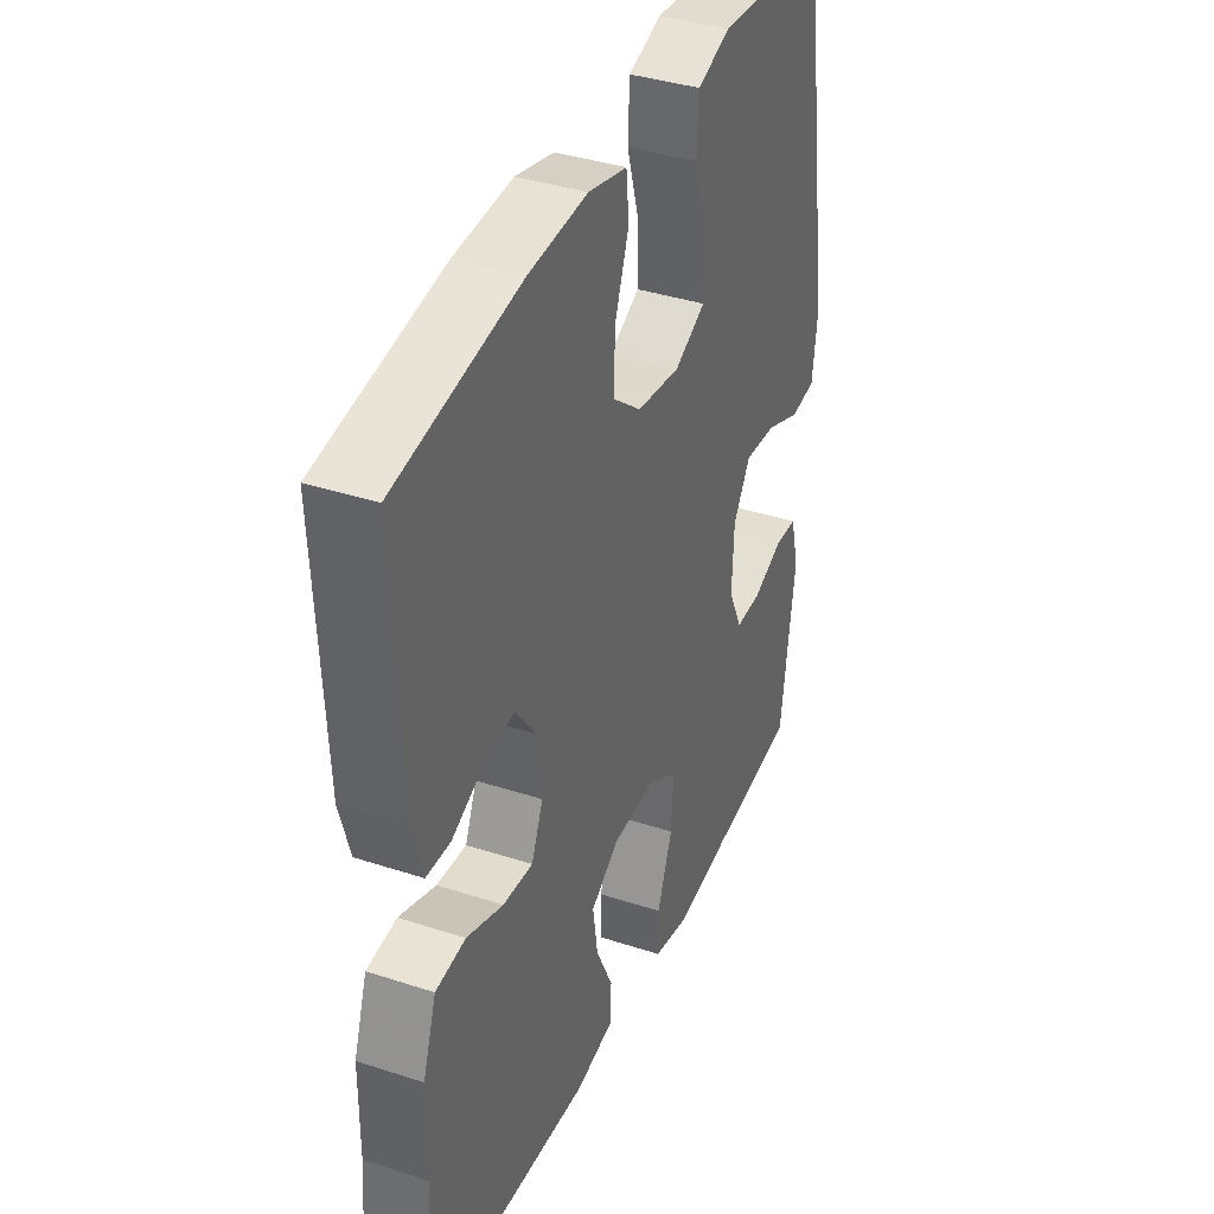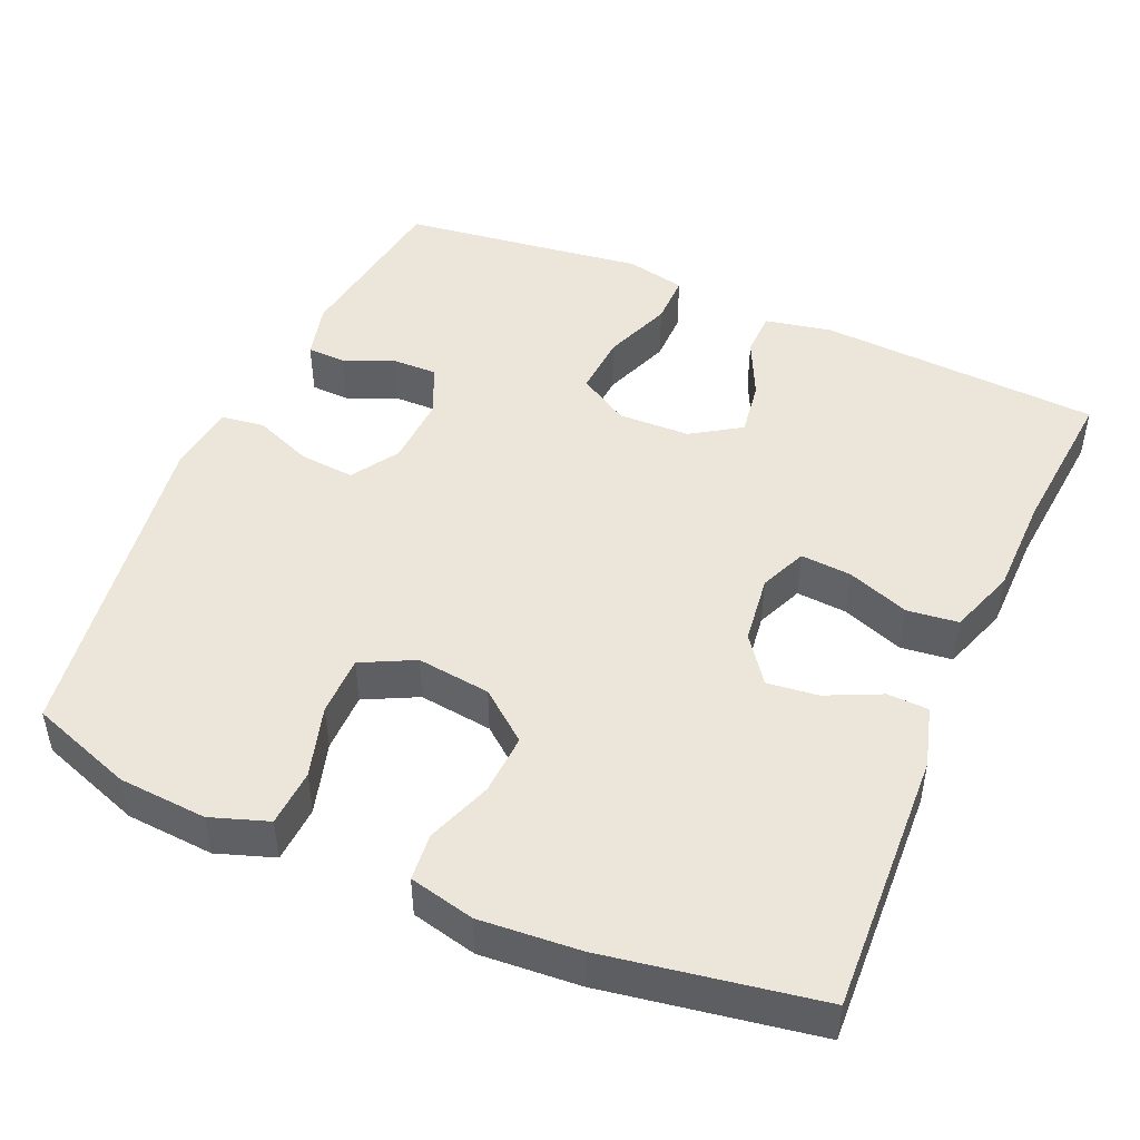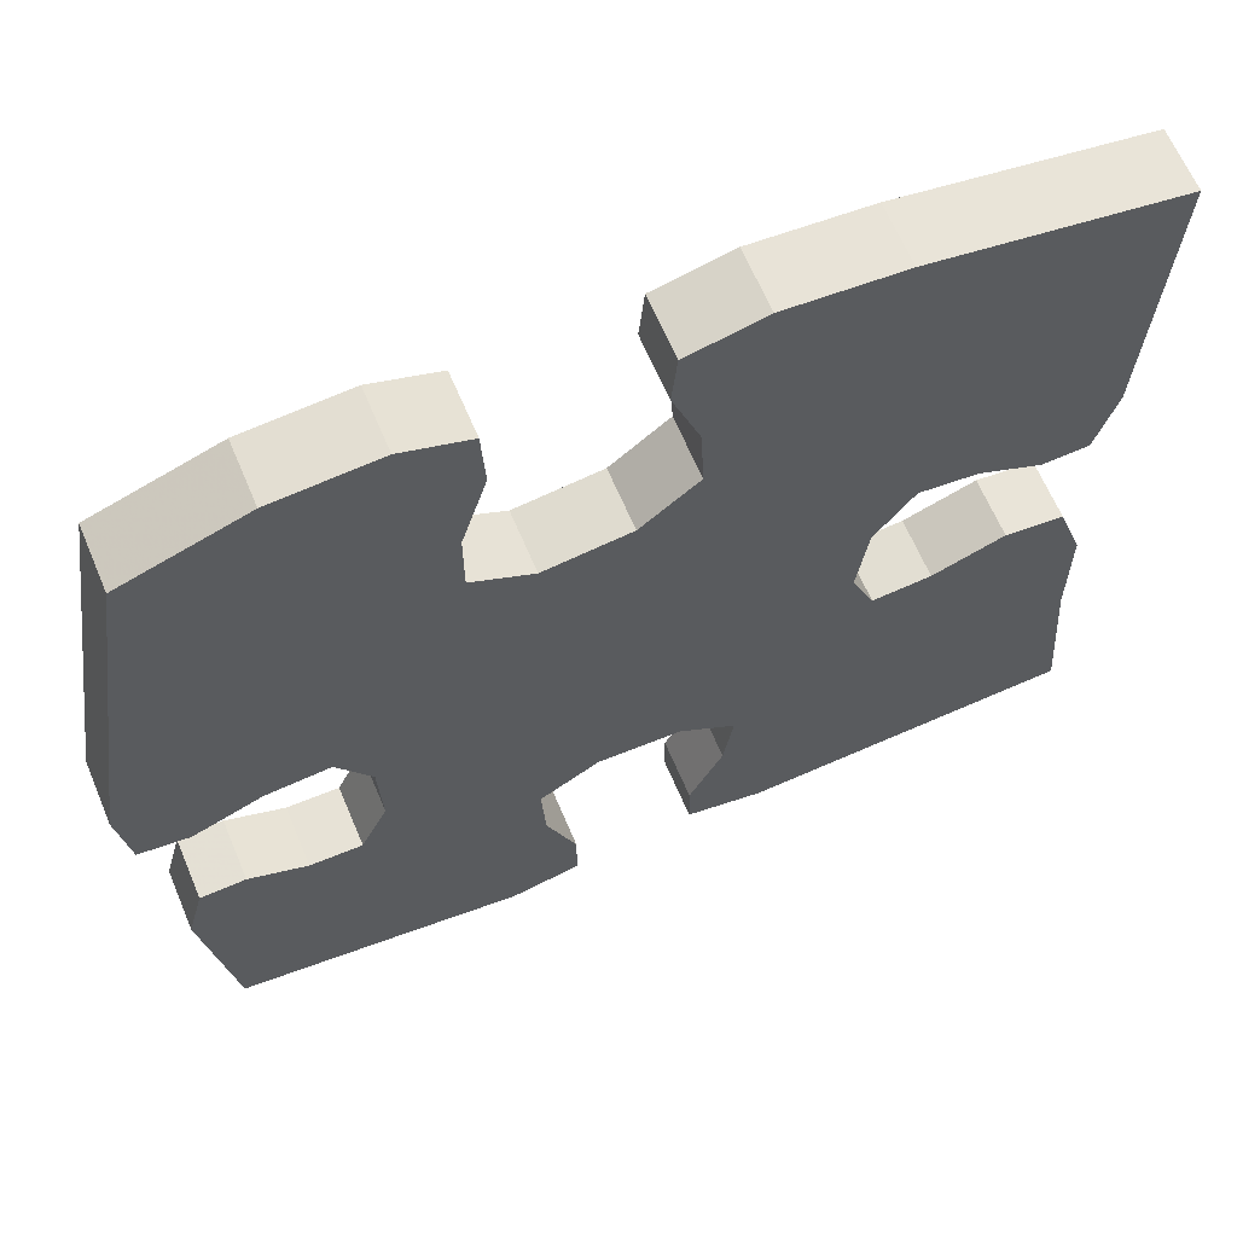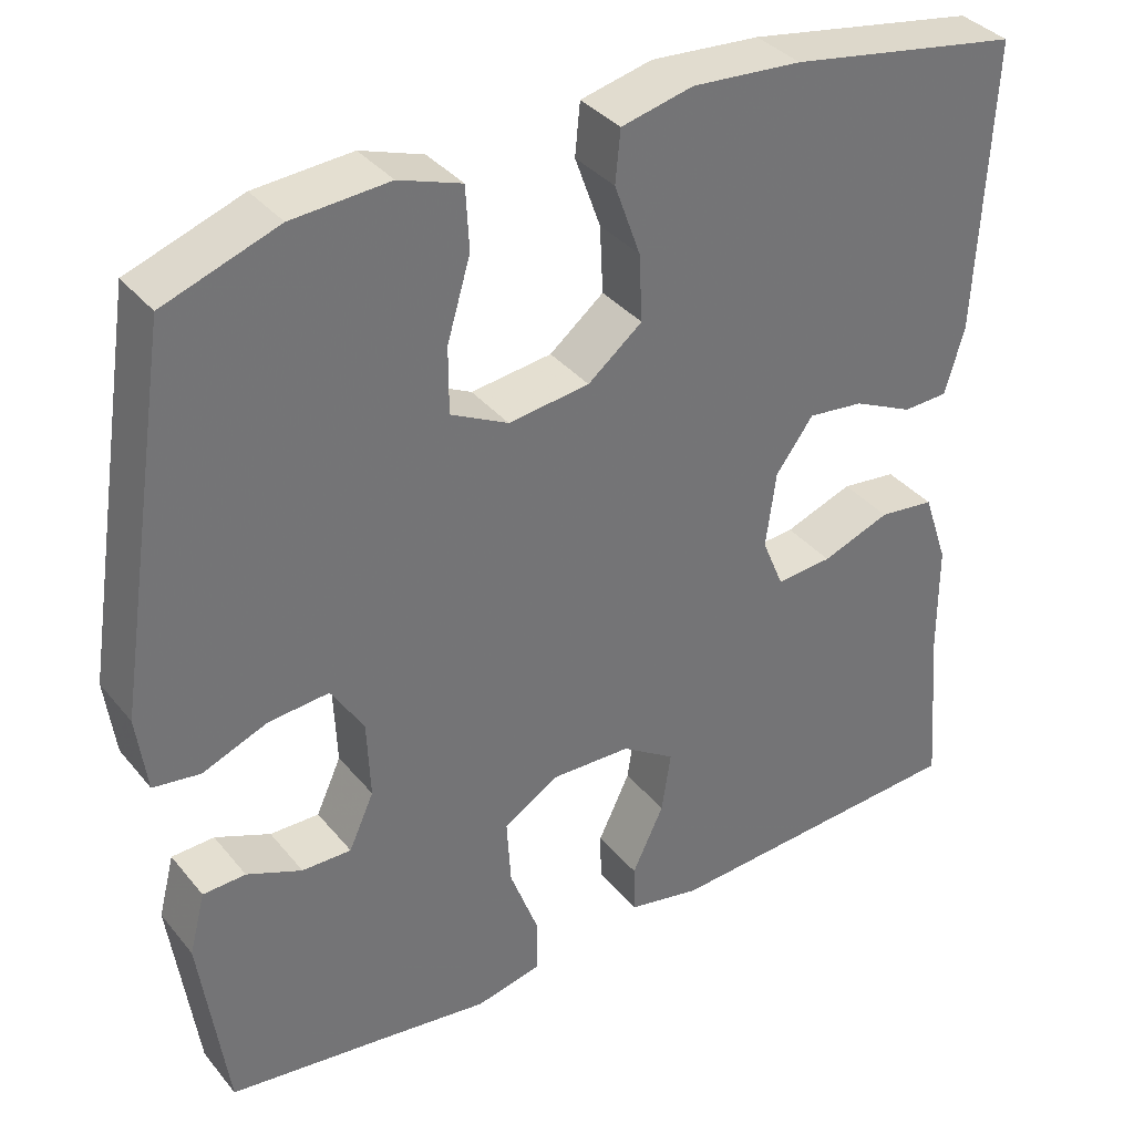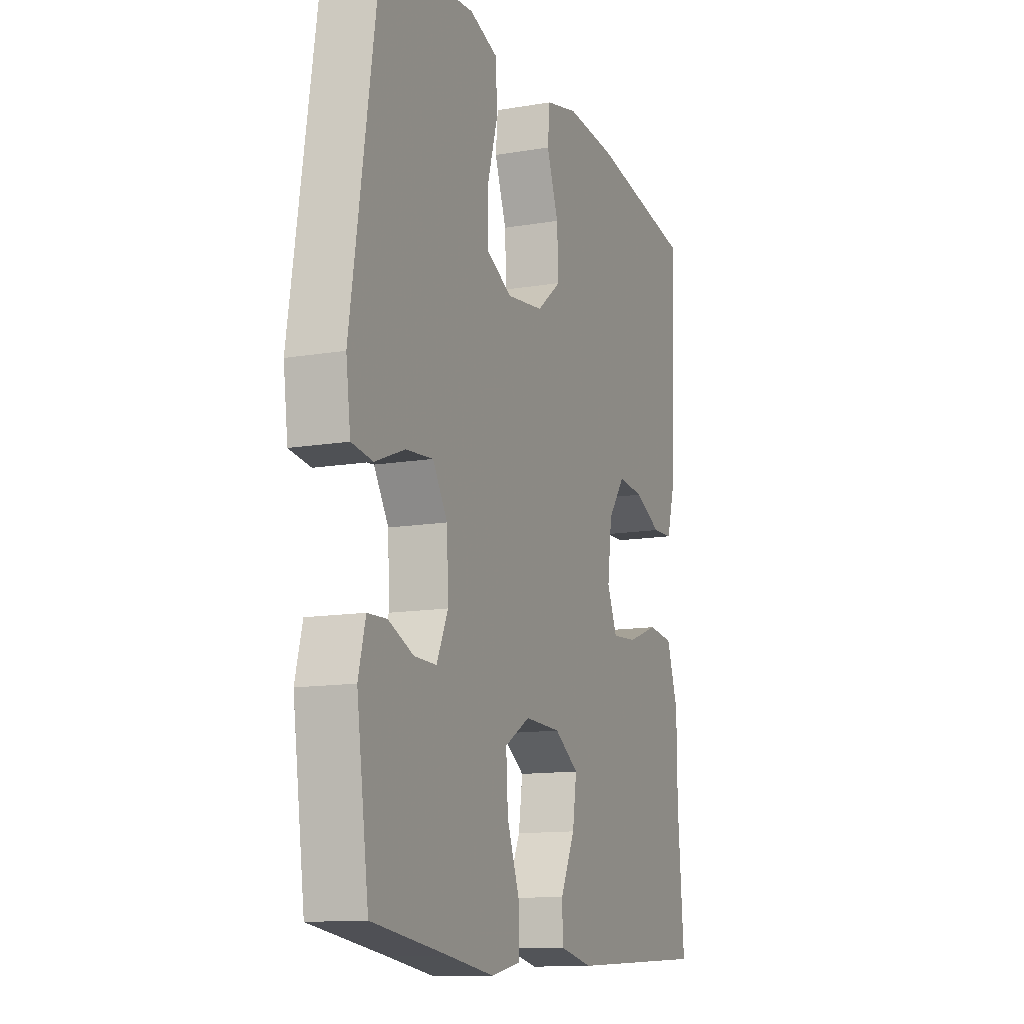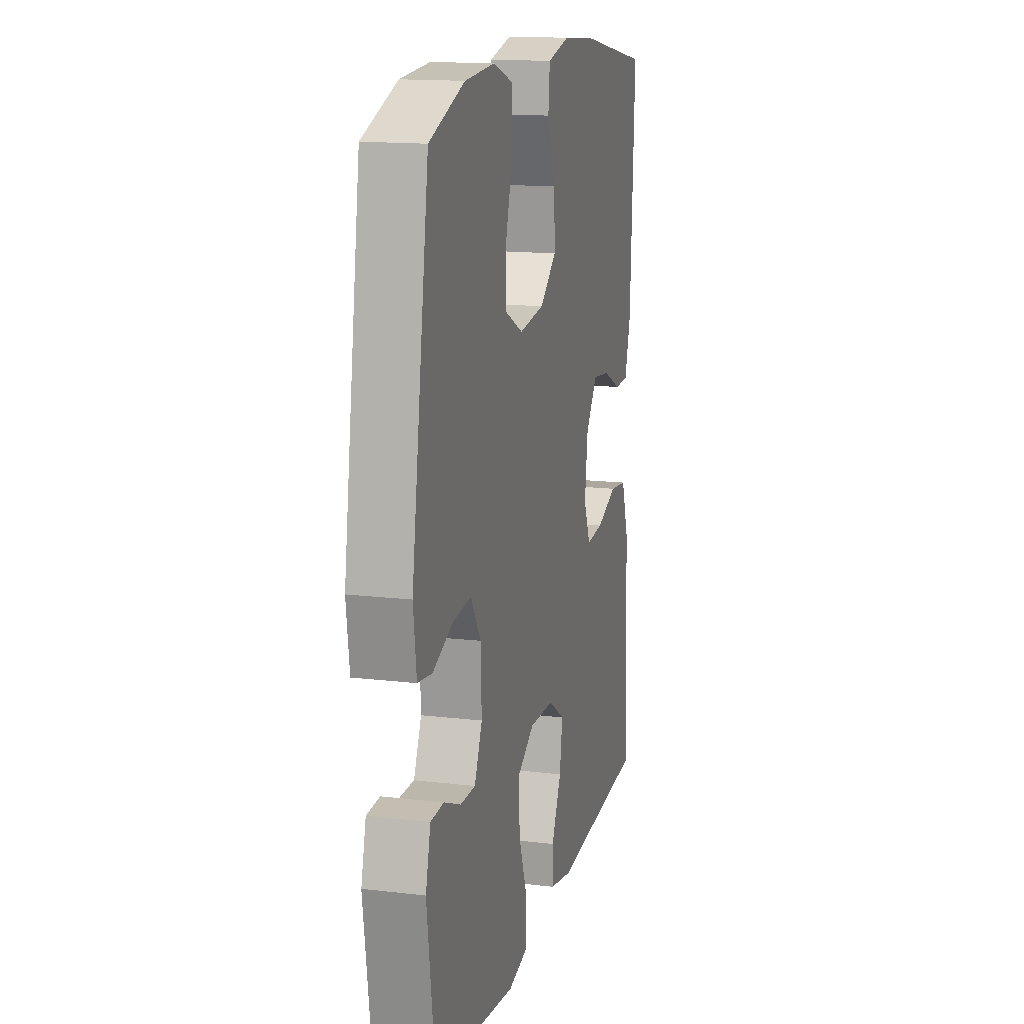
<metadata>
{"format":"obj","ext":"obj","renderer":"f3d","projection":"perspective","resolution":1024,"background":"white","views":[{"elev":37.7,"azim":112.7,"up":"+Z"},{"elev":47.2,"azim":23.7,"up":"+Y"},{"elev":64.4,"azim":-22.9,"up":"+Z"},{"elev":36.1,"azim":-33.9,"up":"+Z"},{"elev":-12.5,"azim":-68.2,"up":"+Z"},{"elev":15.1,"azim":-75.7,"up":"+Z"}]}
</metadata>
<code>
v -0.5 0.07 -0.5
v -0.532 0.07 -0.271
v -0.513 0.07 -0.197
v -0.462 0.07 -0.195
v -0.396 0.07 -0.223
v -0.337 0.07 -0.224
v -0.307 0.07 -0.158
v -0.311 0.07 -0.064
v -0.35 0.07 -0.002
v -0.422 0.07 -0.008
v -0.5 0.07 -0.039
v -0.556 0.07 -0.031
v -0.568 0.07 0.06
v -0.5 0.07 0.5
v -0.364 0.07 0.548
v -0.248 0.07 0.556
v -0.173 0.07 0.53
v -0.169 0.07 0.455
v -0.197 0.07 0.36
v -0.197 0.07 0.281
v -0.128 0.07 0.246
v -0.031 0.07 0.258
v 0.034 0.07 0.31
v 0.03 0.07 0.39
v -0.001 0.07 0.476
v 0.005 0.07 0.538
v 0.091 0.07 0.558
v 0.222 0.07 0.548
v 0.5 0.07 0.5
v 0.483 0.07 0.152
v 0.46 0.07 0.072
v 0.406 0.07 0.07
v 0.334 0.07 0.104
v 0.267 0.07 0.112
v 0.222 0.07 0.051
v 0.21 0.07 -0.04
v 0.236 0.07 -0.102
v 0.303 0.07 -0.097
v 0.385 0.07 -0.067
v 0.452 0.07 -0.075
v 0.482 0.07 -0.163
v 0.483 0.07 -0.296
v 0.5 0.07 -0.5
v 0.127 0.07 -0.522
v 0.039 0.07 -0.504
v 0.038 0.07 -0.445
v 0.076 0.07 -0.365
v 0.087 0.07 -0.292
v 0.023 0.07 -0.25
v -0.072 0.07 -0.247
v -0.139 0.07 -0.287
v -0.134 0.07 -0.368
v -0.1 0.07 -0.459
v -0.1 0.07 -0.526
v -0.179 0.07 -0.543
v -0.302 0.07 -0.526
v -0.5 0 -0.5
v -0.532 0 -0.271
v -0.513 0 -0.197
v -0.462 0 -0.195
v -0.396 0 -0.223
v -0.337 0 -0.224
v -0.307 0 -0.158
v -0.311 0 -0.064
v -0.35 0 -0.002
v -0.422 0 -0.008
v -0.5 0 -0.039
v -0.556 0 -0.031
v -0.568 0 0.06
v -0.5 0 0.5
v -0.364 0 0.548
v -0.248 0 0.556
v -0.173 0 0.53
v -0.169 0 0.455
v -0.197 0 0.36
v -0.197 0 0.281
v -0.128 0 0.246
v -0.031 0 0.258
v 0.034 0 0.31
v 0.03 0 0.39
v -0.001 0 0.476
v 0.005 0 0.538
v 0.091 0 0.558
v 0.222 0 0.548
v 0.5 0 0.5
v 0.483 0 0.152
v 0.46 0 0.072
v 0.406 0 0.07
v 0.334 0 0.104
v 0.267 0 0.112
v 0.222 0 0.051
v 0.21 0 -0.04
v 0.236 0 -0.102
v 0.303 0 -0.097
v 0.385 0 -0.067
v 0.452 0 -0.075
v 0.482 0 -0.163
v 0.483 0 -0.296
v 0.5 0 -0.5
v 0.127 0 -0.522
v 0.039 0 -0.504
v 0.038 0 -0.445
v 0.076 0 -0.365
v 0.087 0 -0.292
v 0.023 0 -0.25
v -0.072 0 -0.247
v -0.139 0 -0.287
v -0.134 0 -0.368
v -0.1 0 -0.459
v -0.1 0 -0.526
v -0.179 0 -0.543
v -0.302 0 -0.526
f 53 54 55 56
f 52 53 56 1
f 51 52 1 2
f 50 51 2
f 44 45 46 47
f 42 43 44 47
f 42 47 48
f 41 42 48 49
f 38 39 40 41
f 37 38 41 49
f 30 31 32 33
f 30 33 34
f 29 30 34
f 28 29 34 35
f 24 25 26 27
f 23 24 27 28
f 16 17 18 19
f 16 19 20
f 15 16 20
f 14 15 20
f 13 14 20
f 10 11 12 13
f 9 10 13 20
f 8 9 20 21
f 2 3 4 5
f 50 2 5 6
f 36 37 49 50
f 36 50 6 7
f 23 28 35 36
f 22 23 36 7
f 7 8 21 22
f 112 111 110 109
f 57 112 109 108
f 58 57 108 107
f 58 107 106
f 103 102 101 100
f 103 100 99 98
f 104 103 98
f 105 104 98 97
f 97 96 95 94
f 105 97 94 93
f 89 88 87 86
f 90 89 86
f 90 86 85
f 91 90 85 84
f 83 82 81 80
f 84 83 80 79
f 75 74 73 72
f 76 75 72
f 76 72 71
f 76 71 70
f 76 70 69
f 69 68 67 66
f 76 69 66 65
f 77 76 65 64
f 61 60 59 58
f 62 61 58 106
f 106 105 93 92
f 63 62 106 92
f 92 91 84 79
f 63 92 79 78
f 78 77 64 63
f 1 57 58 2
f 2 58 59 3
f 3 59 60 4
f 4 60 61 5
f 5 61 62 6
f 6 62 63 7
f 7 63 64 8
f 8 64 65 9
f 9 65 66 10
f 10 66 67 11
f 11 67 68 12
f 12 68 69 13
f 13 69 70 14
f 14 70 71 15
f 15 71 72 16
f 16 72 73 17
f 17 73 74 18
f 18 74 75 19
f 19 75 76 20
f 20 76 77 21
f 21 77 78 22
f 22 78 79 23
f 23 79 80 24
f 24 80 81 25
f 25 81 82 26
f 26 82 83 27
f 27 83 84 28
f 28 84 85 29
f 29 85 86 30
f 30 86 87 31
f 31 87 88 32
f 32 88 89 33
f 33 89 90 34
f 34 90 91 35
f 35 91 92 36
f 36 92 93 37
f 37 93 94 38
f 38 94 95 39
f 39 95 96 40
f 40 96 97 41
f 41 97 98 42
f 42 98 99 43
f 43 99 100 44
f 44 100 101 45
f 45 101 102 46
f 46 102 103 47
f 47 103 104 48
f 48 104 105 49
f 49 105 106 50
f 50 106 107 51
f 51 107 108 52
f 52 108 109 53
f 53 109 110 54
f 54 110 111 55
f 55 111 112 56
f 56 112 57 1

</code>
